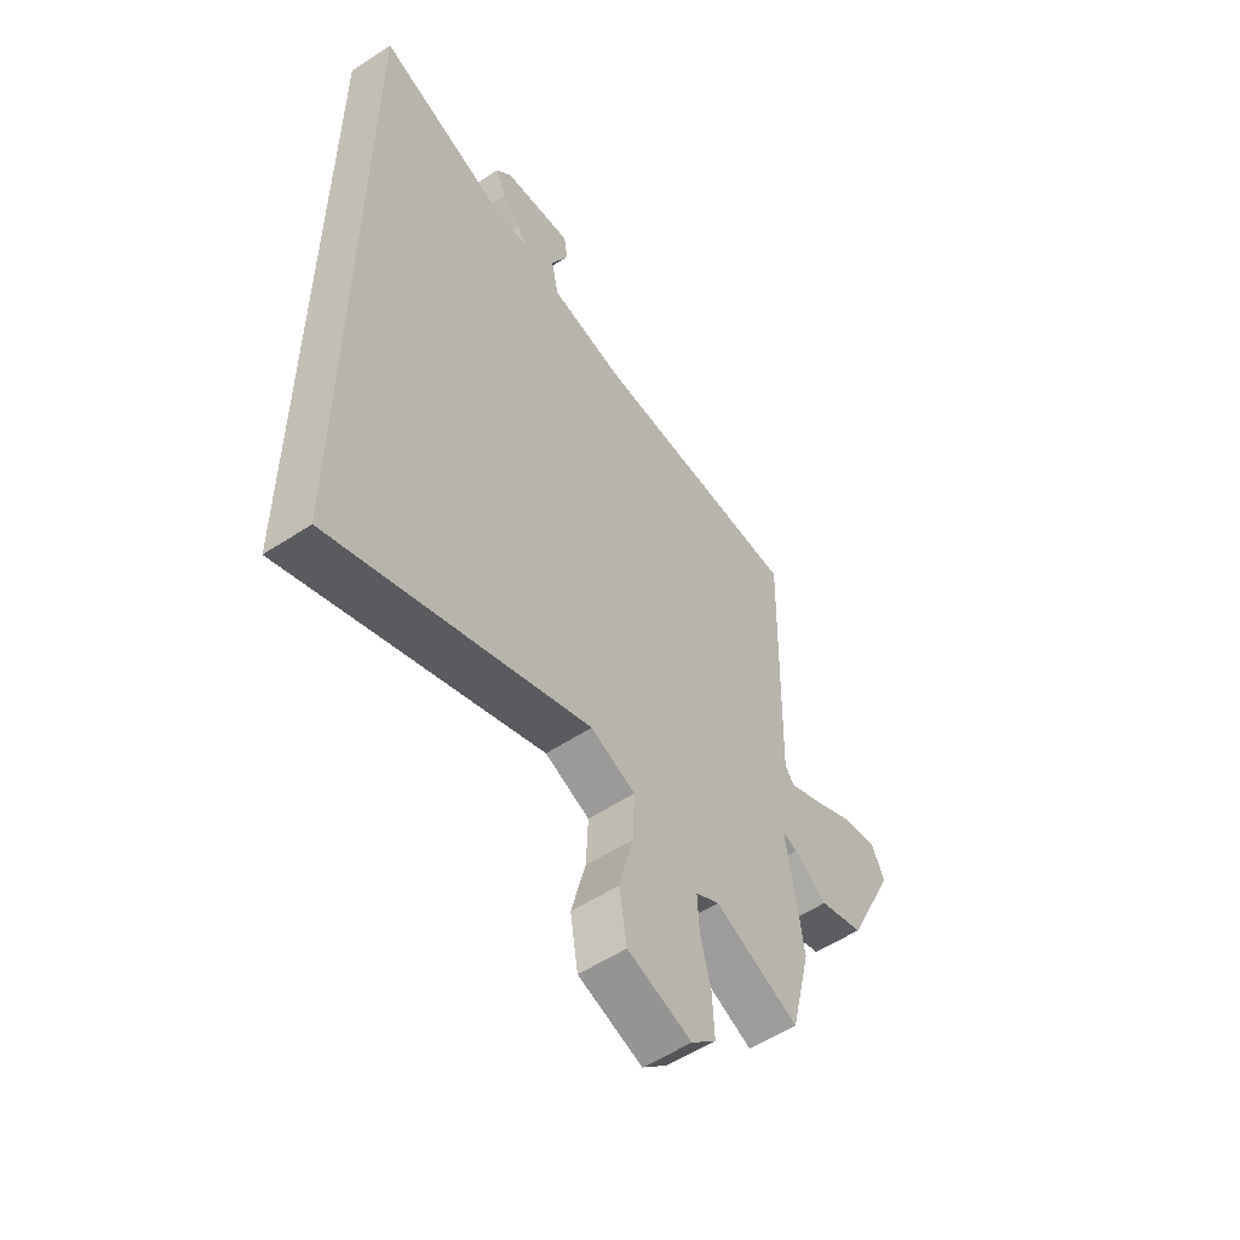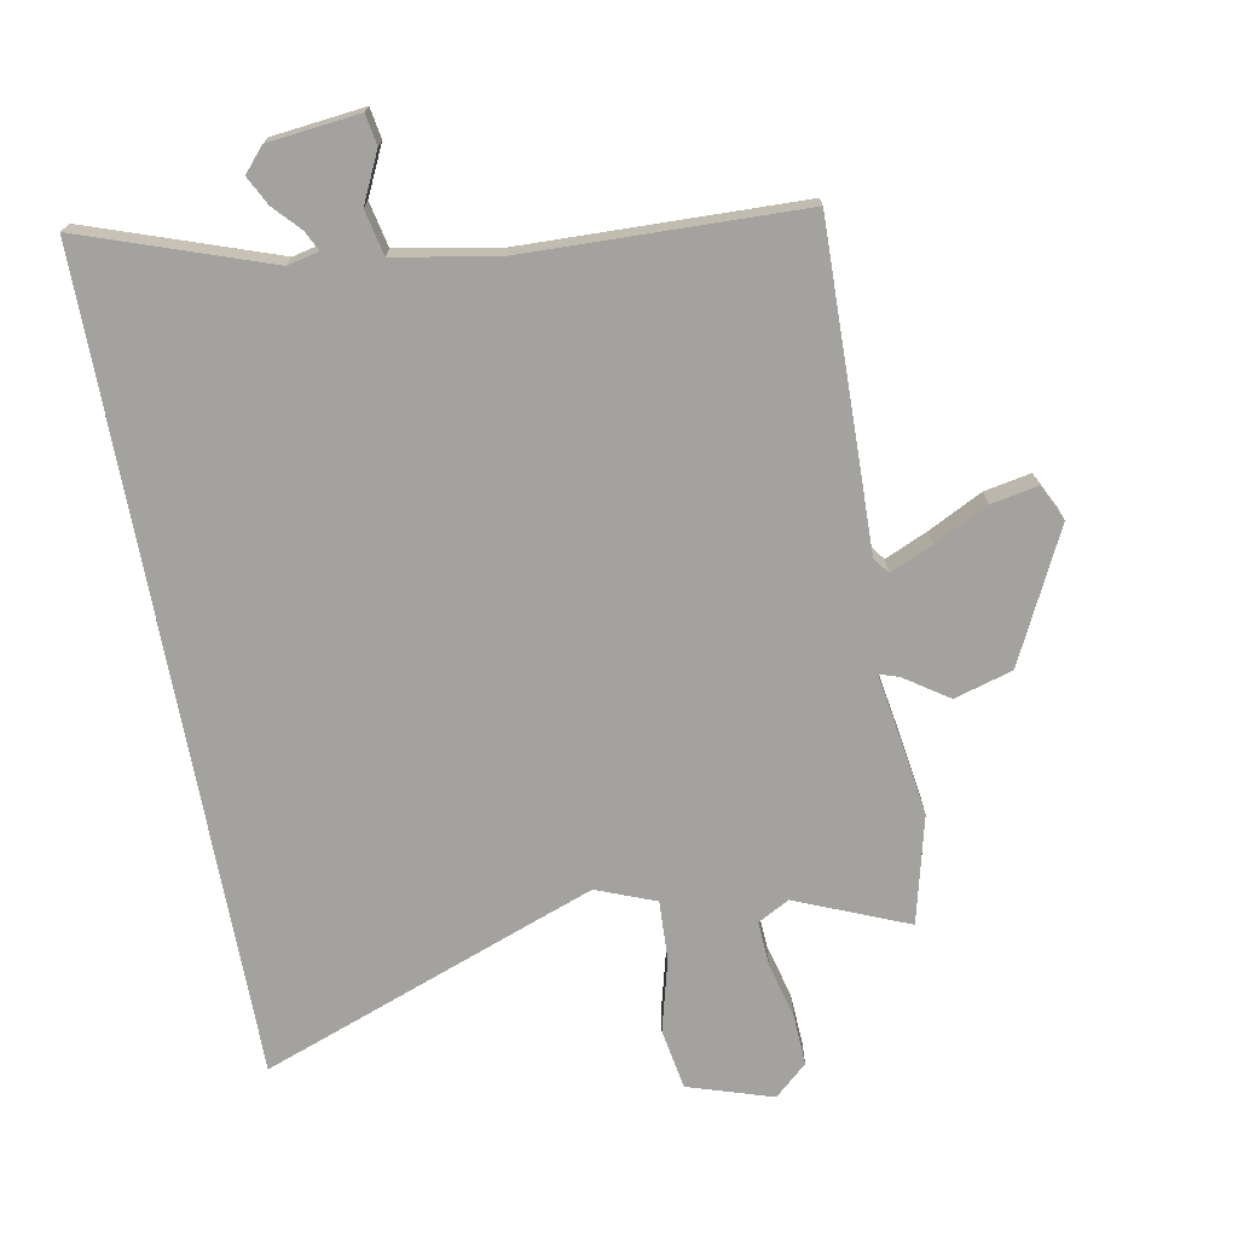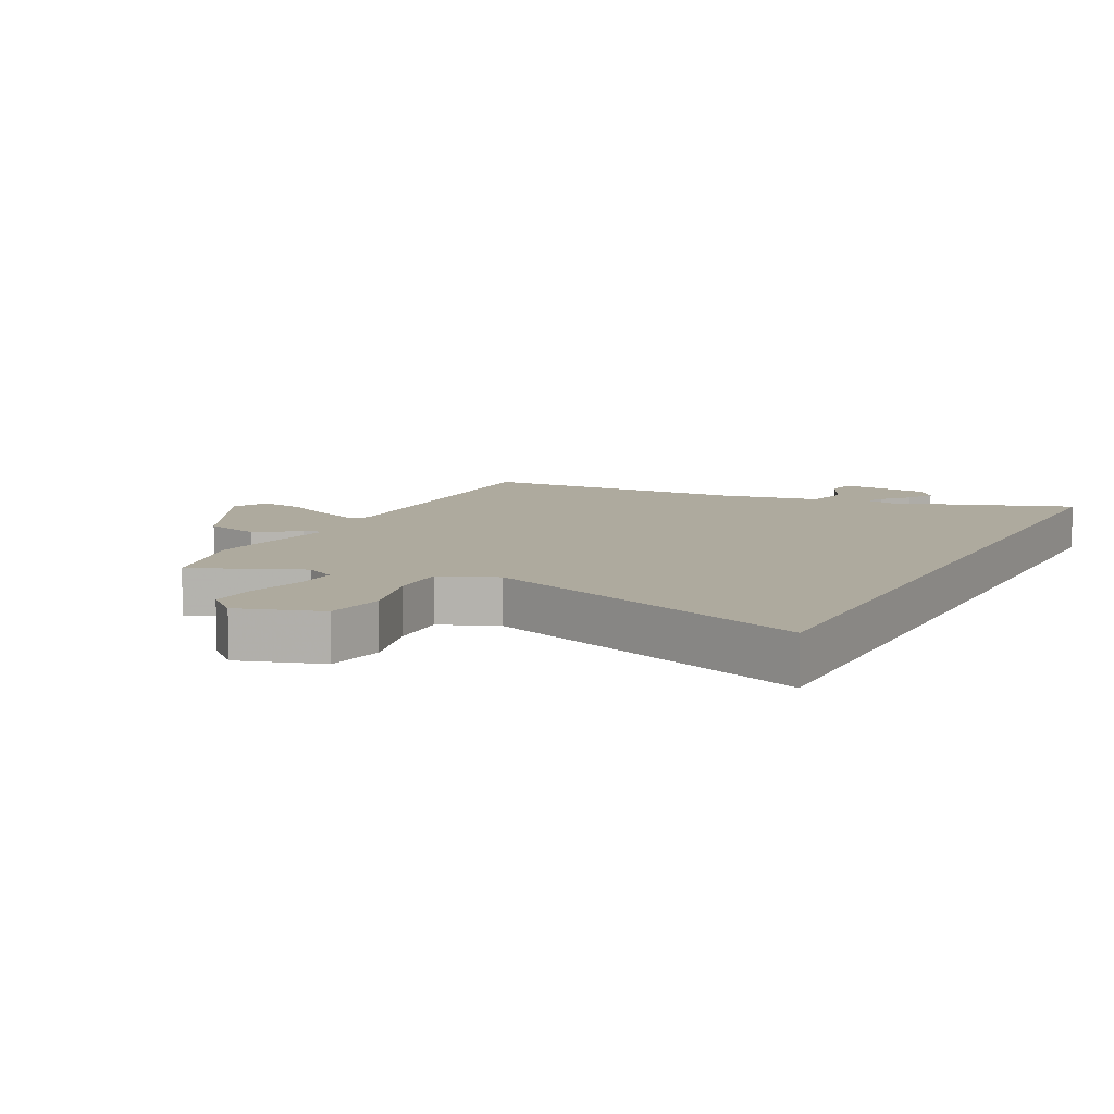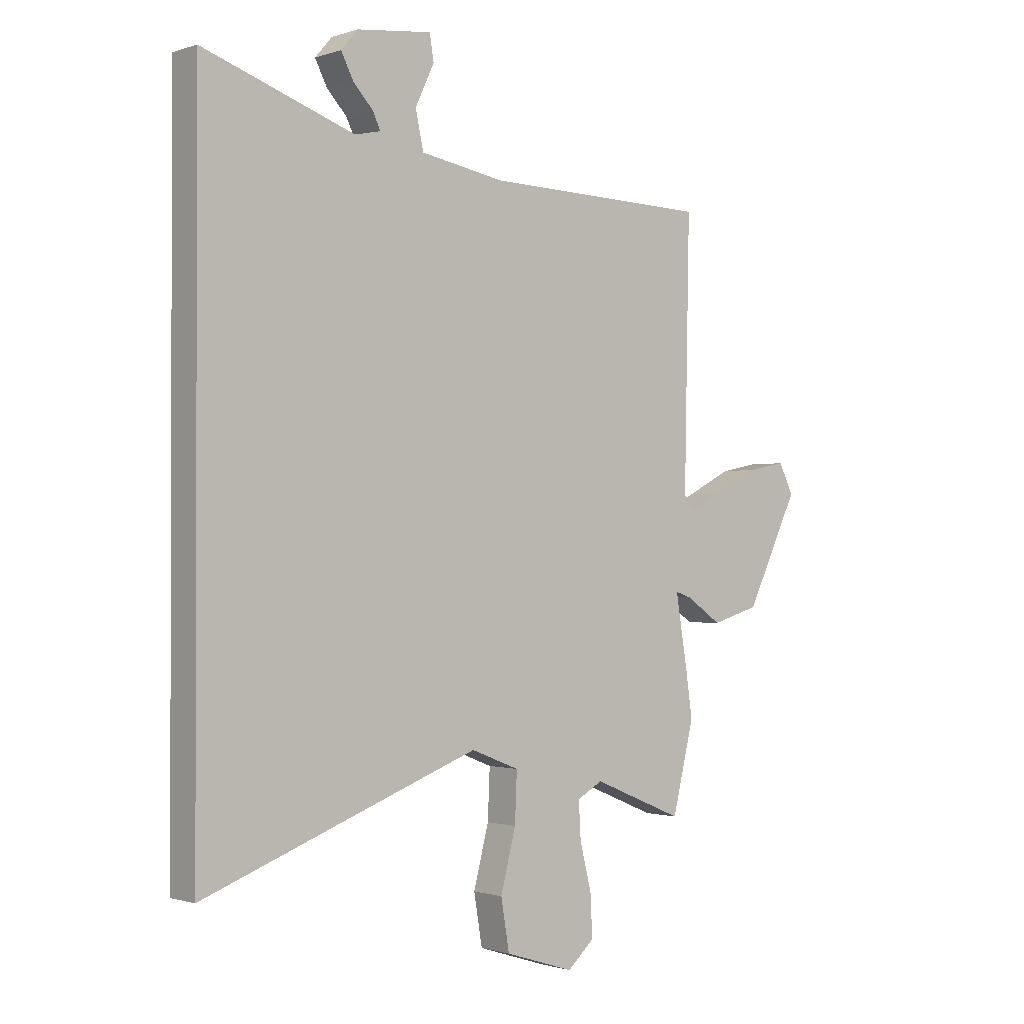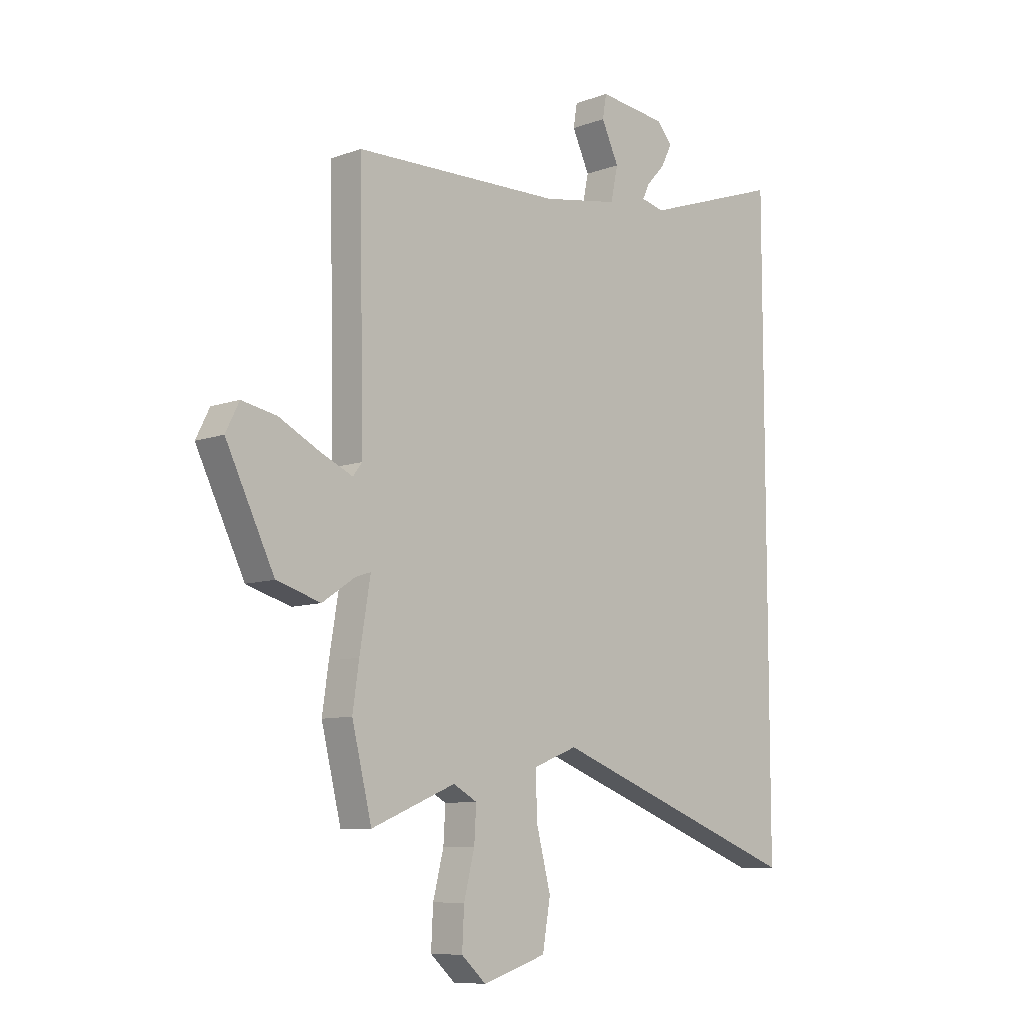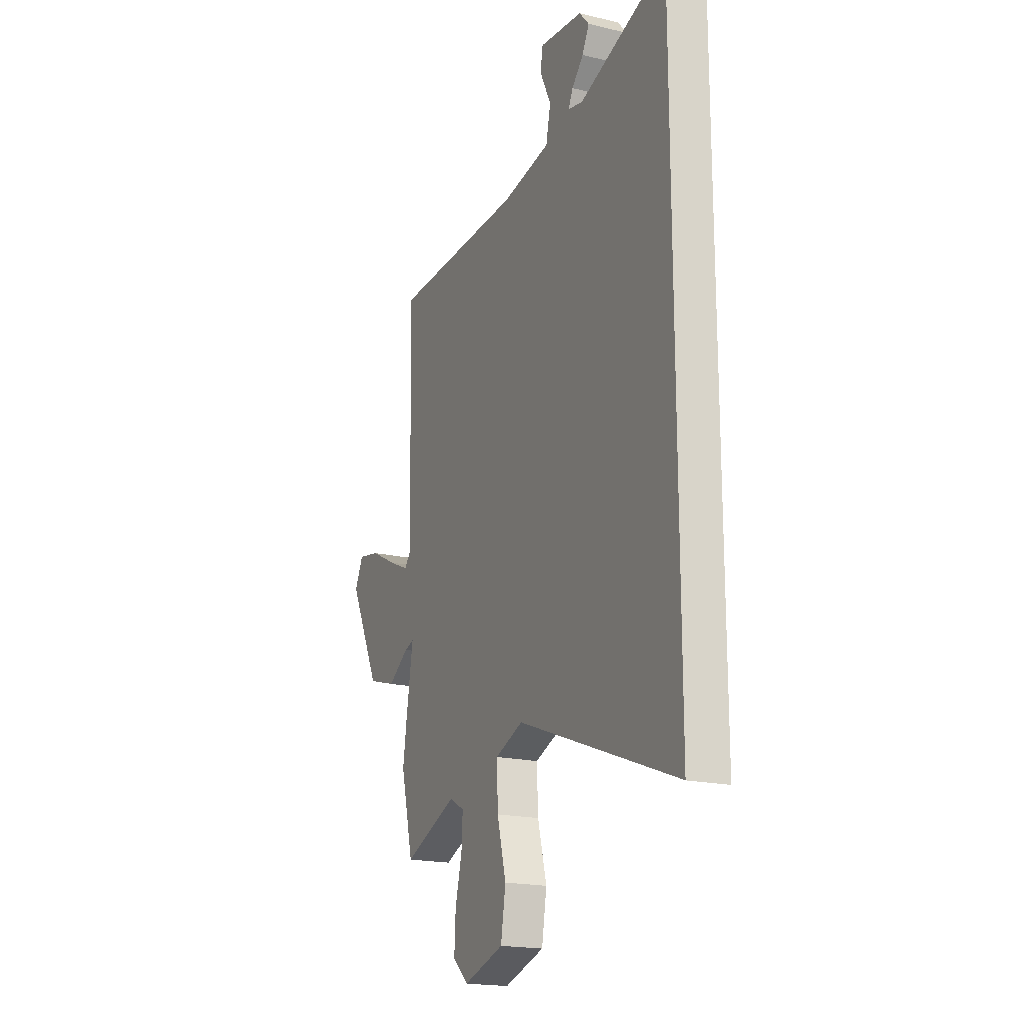
<metadata>
{"format":"obj","ext":"obj","renderer":"f3d","projection":"perspective","resolution":1024,"background":"white","views":[{"elev":-54.6,"azim":-55.1,"up":"+Z"},{"elev":-72.4,"azim":10.5,"up":"+Y"},{"elev":9.2,"azim":-153.0,"up":"+Y"},{"elev":-1.0,"azim":-40.0,"up":"+Z"},{"elev":-8.9,"azim":134.3,"up":"+Z"},{"elev":-18.9,"azim":-114.5,"up":"+Z"}]}
</metadata>
<code>
v -0.5 0.07 -0.654
v -0.5 0.07 0.611
v -0.212 0.07 0.511
v -0.163 0.07 0.522
v -0.178 0.07 0.553
v -0.216 0.07 0.594
v -0.239 0.07 0.639
v -0.207 0.07 0.676
v -0.065 0.07 0.692
v -0.057 0.07 0.644
v -0.093 0.07 0.568
v -0.078 0.07 0.498
v 0.081 0.07 0.47
v 0.512 0.07 0.459
v 0.502 0.07 -0.039
v 0.521 0.07 -0.064
v 0.588 0.07 -0.034
v 0.672 0.07 0.009
v 0.744 0.07 0.023
v 0.772 0.07 -0.033
v 0.672 0.07 -0.237
v 0.581 0.07 -0.264
v 0.513 0.07 -0.218
v 0.482 0.07 -0.208
v 0.504 0.07 -0.341
v 0.517 0.07 -0.431
v 0.476 0.07 -0.598
v 0.302 0.07 -0.526
v 0.253 0.07 -0.553
v 0.257 0.07 -0.623
v 0.279 0.07 -0.71
v 0.283 0.07 -0.79
v 0.232 0.07 -0.836
v 0.1 0.07 -0.794
v 0.084 0.07 -0.699
v 0.113 0.07 -0.587
v 0.117 0.07 -0.494
v 0.025 0.07 -0.458
v -0.5 0 -0.654
v -0.5 0 0.611
v -0.212 0 0.511
v -0.163 0 0.522
v -0.178 0 0.553
v -0.216 0 0.594
v -0.239 0 0.639
v -0.207 0 0.676
v -0.065 0 0.692
v -0.057 0 0.644
v -0.093 0 0.568
v -0.078 0 0.498
v 0.081 0 0.47
v 0.512 0 0.459
v 0.502 0 -0.039
v 0.521 0 -0.064
v 0.588 0 -0.034
v 0.672 0 0.009
v 0.744 0 0.023
v 0.772 0 -0.033
v 0.672 0 -0.237
v 0.581 0 -0.264
v 0.513 0 -0.218
v 0.482 0 -0.208
v 0.504 0 -0.341
v 0.517 0 -0.431
v 0.476 0 -0.598
v 0.302 0 -0.526
v 0.253 0 -0.553
v 0.257 0 -0.623
v 0.279 0 -0.71
v 0.283 0 -0.79
v 0.232 0 -0.836
v 0.1 0 -0.794
v 0.084 0 -0.699
v 0.113 0 -0.587
v 0.117 0 -0.494
v 0.025 0 -0.458
f 33 34 35 36
f 33 36 37
f 30 31 32 33
f 29 30 33 37
f 28 29 37
f 25 26 27 28
f 24 25 28 37
f 20 21 22 23
f 20 23 24
f 17 18 19 20
f 16 17 20 24
f 15 16 24 37
f 13 14 15 37
f 8 9 10 11
f 8 11 12
f 5 6 7 8
f 4 5 8 12
f 3 4 12
f 38 1 2 3
f 13 37 38
f 3 12 13 38
f 74 73 72 71
f 75 74 71
f 71 70 69 68
f 75 71 68 67
f 75 67 66
f 66 65 64 63
f 75 66 63 62
f 61 60 59 58
f 62 61 58
f 58 57 56 55
f 62 58 55 54
f 75 62 54 53
f 75 53 52 51
f 49 48 47 46
f 50 49 46
f 46 45 44 43
f 50 46 43 42
f 50 42 41
f 41 40 39 76
f 76 75 51
f 76 51 50 41
f 1 39 40 2
f 2 40 41 3
f 3 41 42 4
f 4 42 43 5
f 5 43 44 6
f 6 44 45 7
f 7 45 46 8
f 8 46 47 9
f 9 47 48 10
f 10 48 49 11
f 11 49 50 12
f 12 50 51 13
f 13 51 52 14
f 14 52 53 15
f 15 53 54 16
f 16 54 55 17
f 17 55 56 18
f 18 56 57 19
f 19 57 58 20
f 20 58 59 21
f 21 59 60 22
f 22 60 61 23
f 23 61 62 24
f 24 62 63 25
f 25 63 64 26
f 26 64 65 27
f 27 65 66 28
f 28 66 67 29
f 29 67 68 30
f 30 68 69 31
f 31 69 70 32
f 32 70 71 33
f 33 71 72 34
f 34 72 73 35
f 35 73 74 36
f 36 74 75 37
f 37 75 76 38
f 38 76 39 1

</code>
